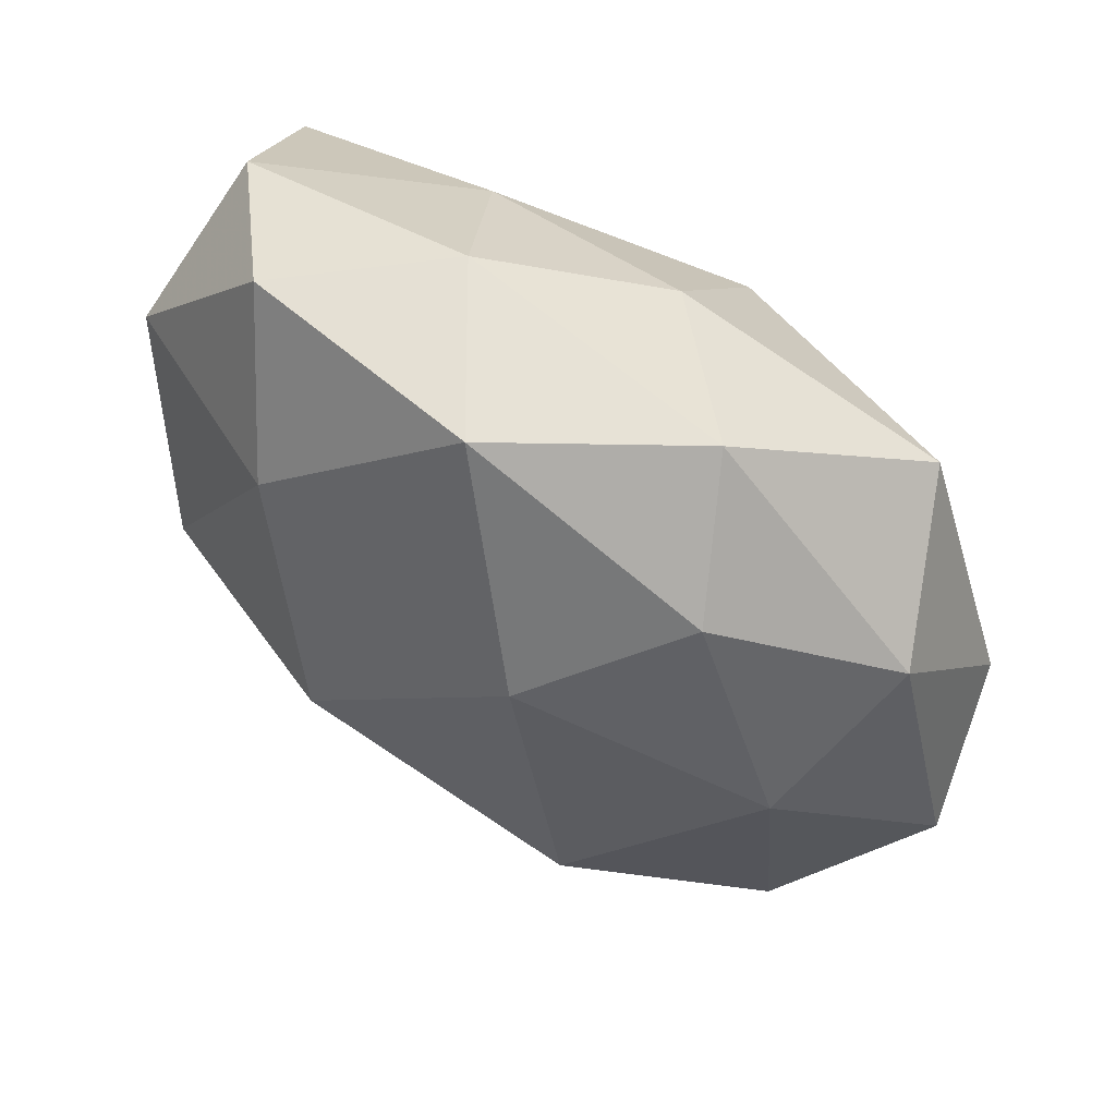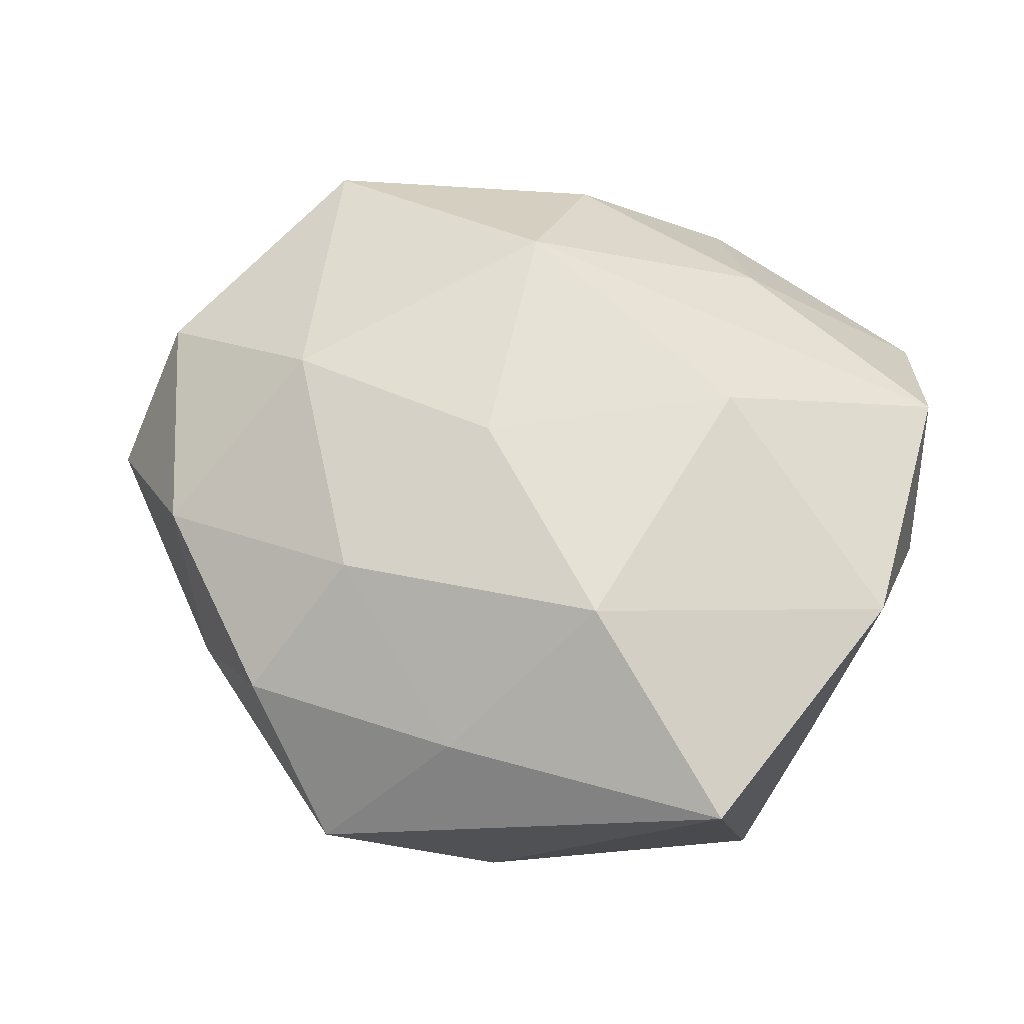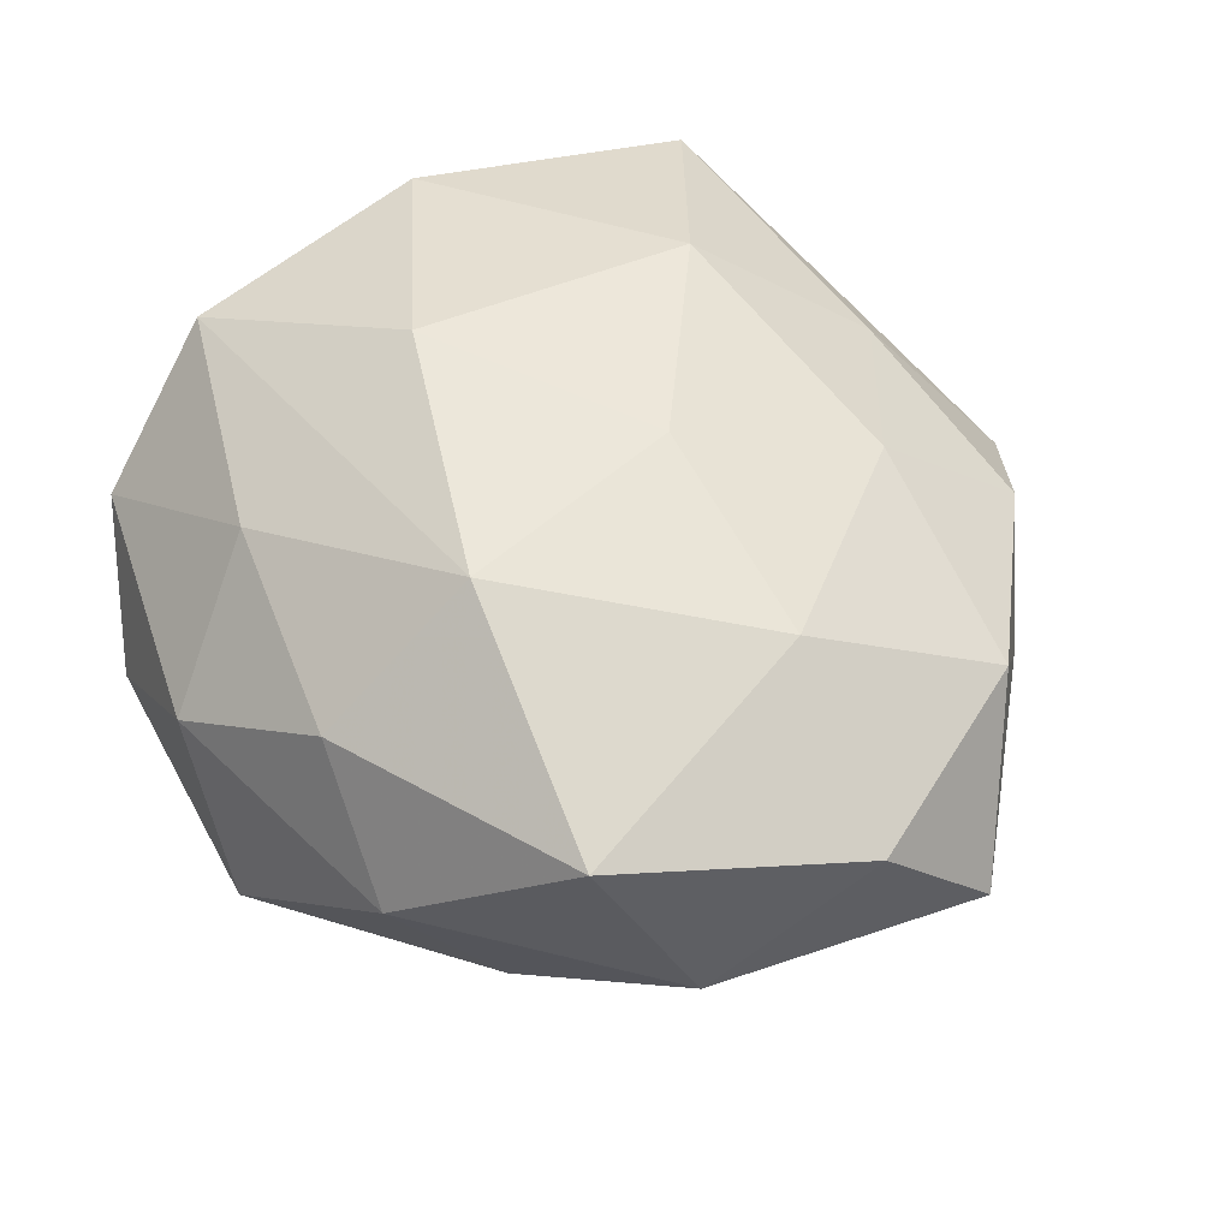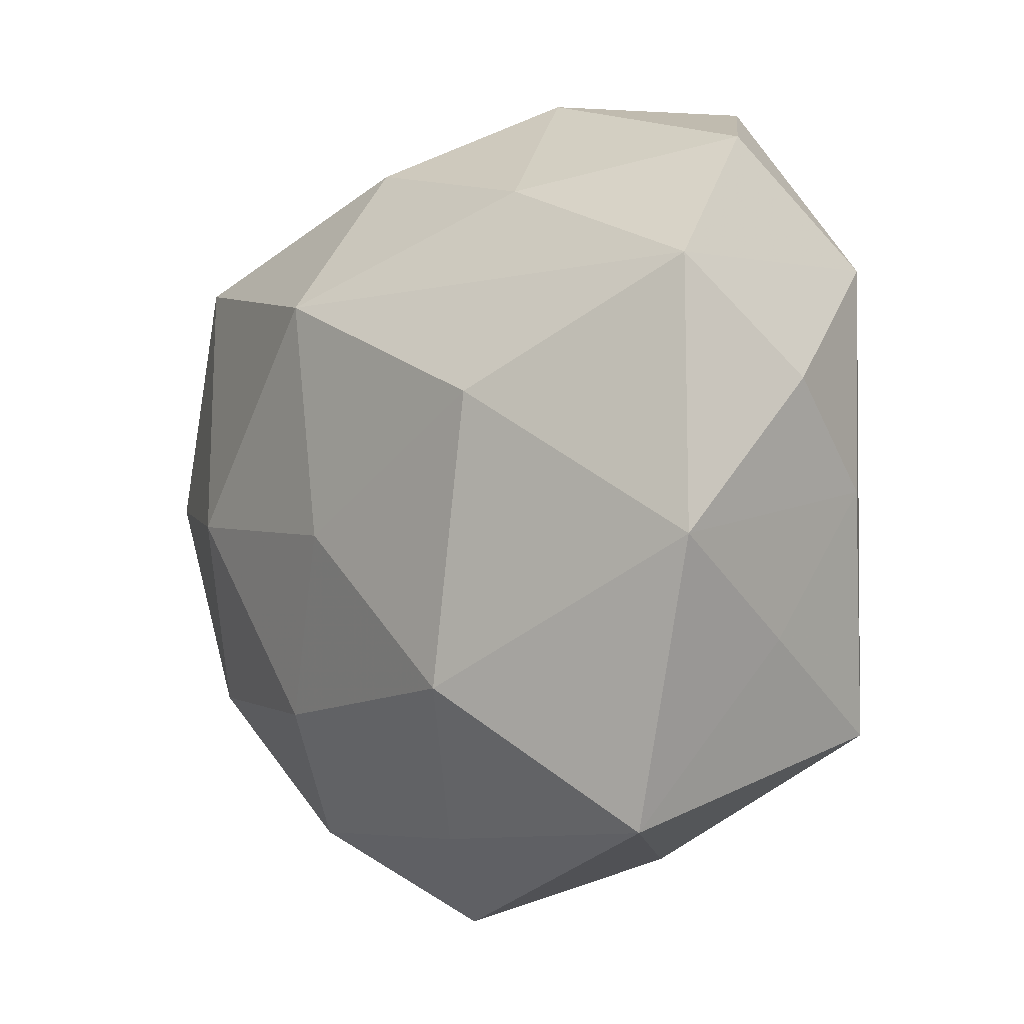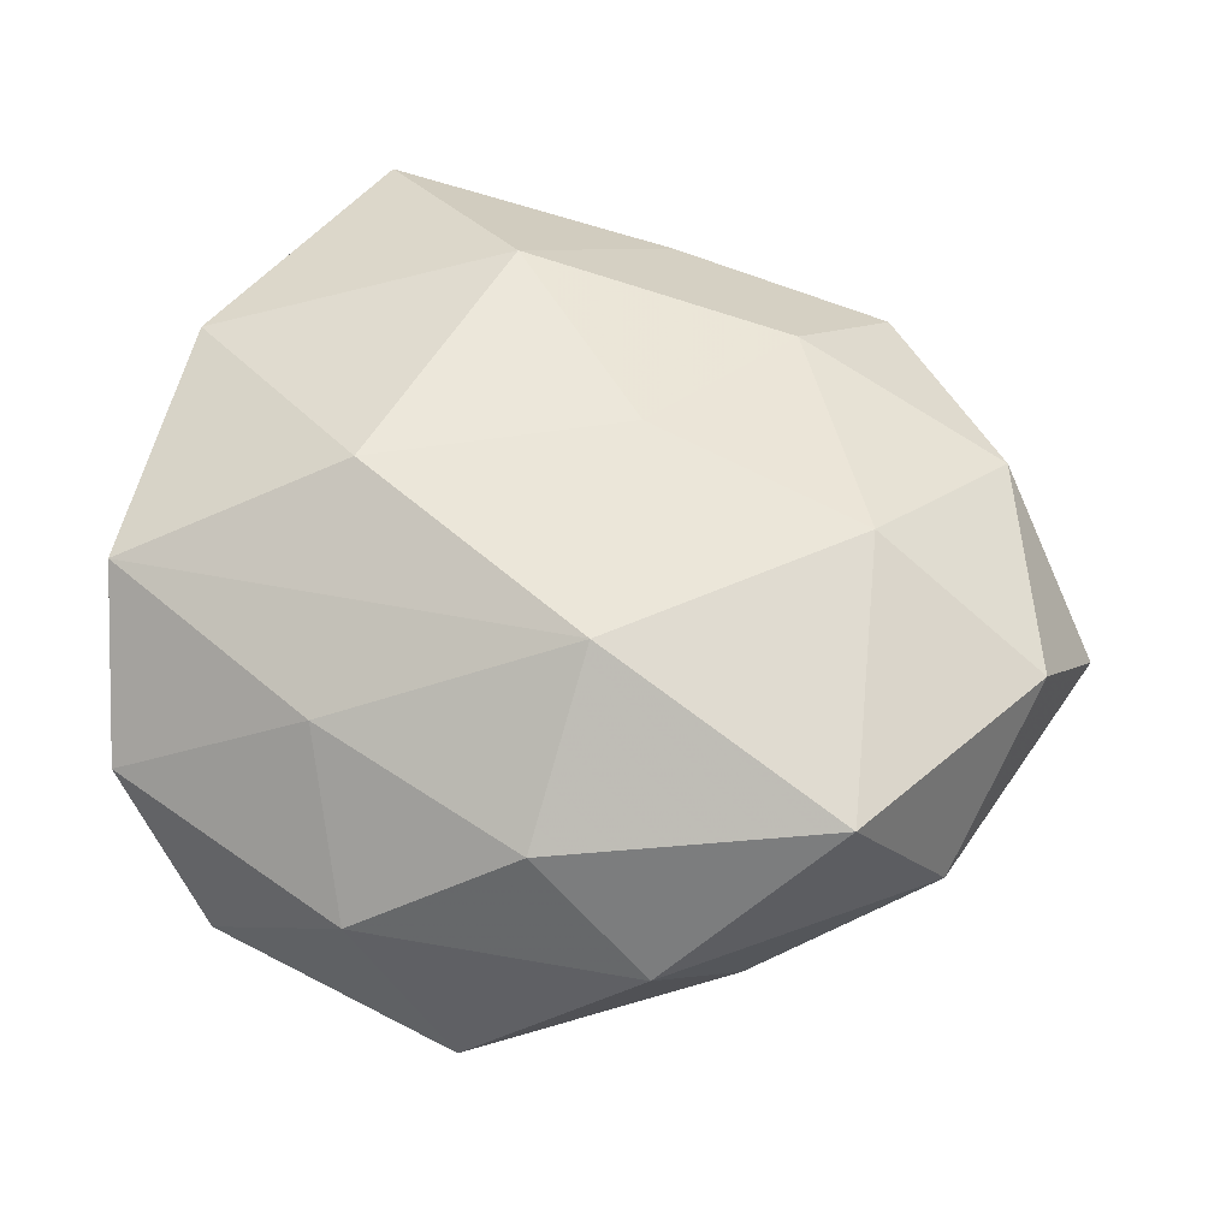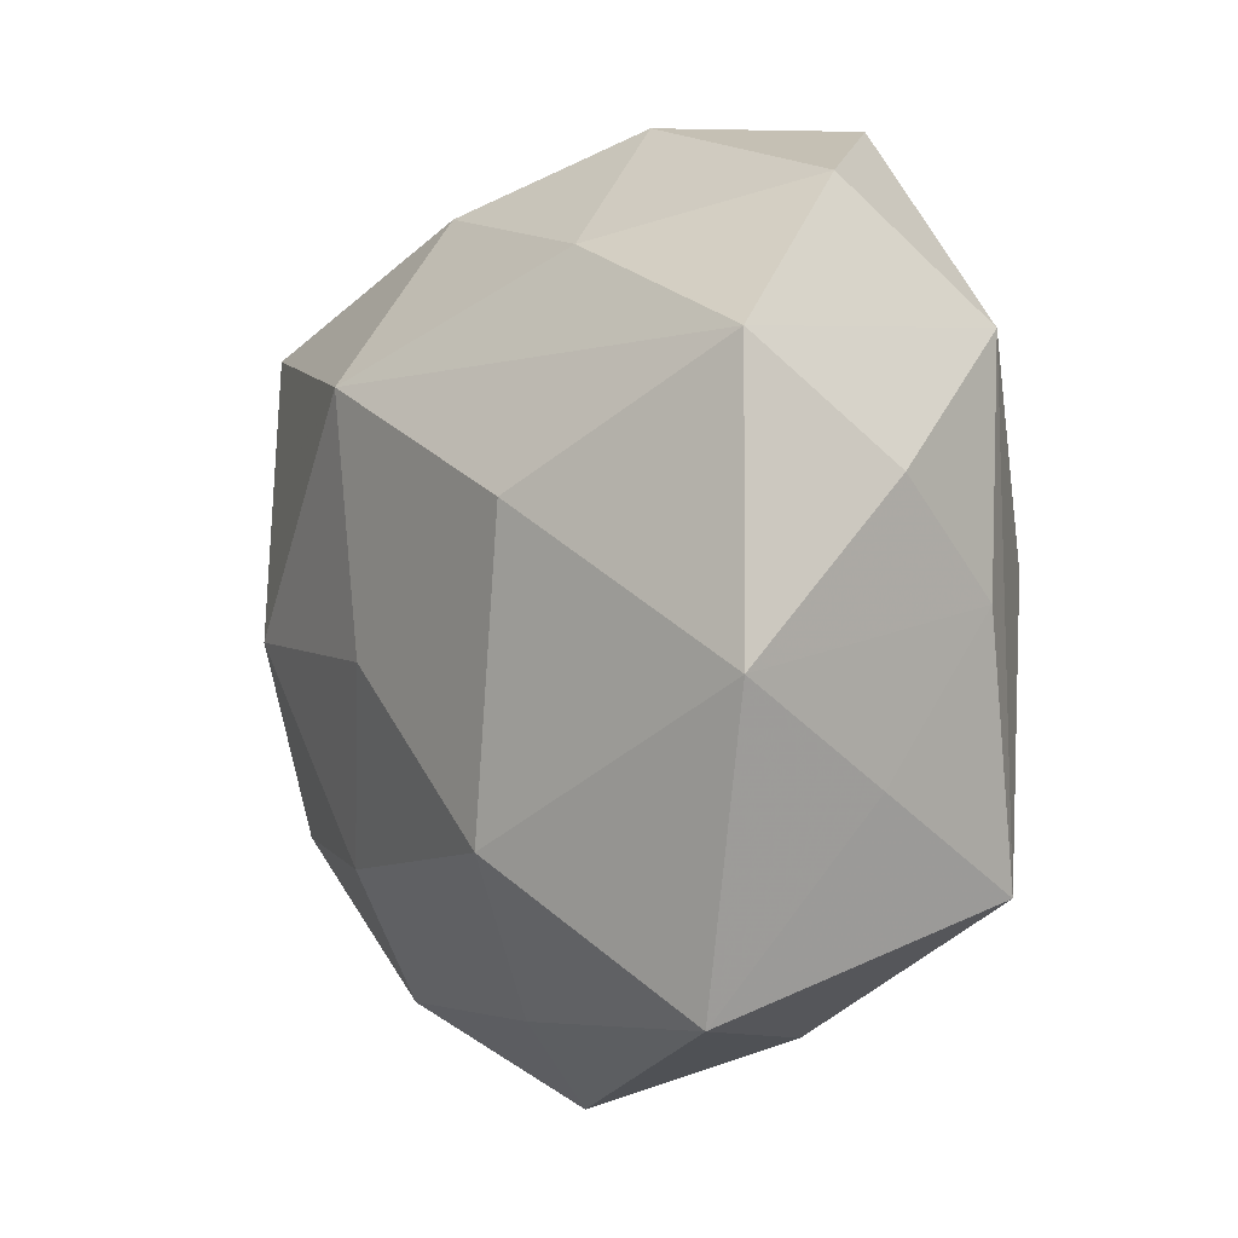
<metadata>
{"format":"obj","ext":"obj","renderer":"f3d","projection":"perspective","resolution":1024,"background":"white","views":[{"elev":69.7,"azim":-144.7,"up":"+Y"},{"elev":60.0,"azim":17.1,"up":"+Z"},{"elev":57.0,"azim":-129.4,"up":"+Z"},{"elev":-10.0,"azim":47.8,"up":"+Y"},{"elev":59.3,"azim":-164.4,"up":"+Z"},{"elev":-7.0,"azim":56.1,"up":"+Y"}]}
</metadata>
<code>
v 0.0296 0.01196 0.01195
v -0.02055 -0.00161 0.01632
v 0.008965 -0.01719 0.01705
v -0.00504 0.01338 0.01939
v 0.004171 -0.01282 -0.01686
v -0.009651 0.01699 -0.01656
v -0.02908 -0.01217 -0.01067
v -0.02719 0.006498 -0.01014
v 0.0266 0.02306 0.002999
v -0.02377 -0.02081 -0.001781
v 0.0001262 -0.02743 0.00776
v 0.02863 -0.002502 -0.007087
v -0.01324 0.02805 0.002451
v -0.0006569 0.03238 -0.008357
v 0.01257 0.01915 -0.01475
v -0.004172 0.02554 0.01109
v 0.01837 0.02886 -0.005971
v 0.02706 -0.01389 2.4e-07
v -0.01603 -0.00465 -0.01968
v 0.02849 0.01449 -0.007919
v -0.01831 0.02177 -0.006844
v -0.008623 -0.03352 -0.002453
v 0.01411 0.003632 0.01872
v 0.004015 0.005152 -0.0221
v -0.01154 -0.0175 0.01389
v 0.0239 -0.01983 -0.0125
v 0.01231 0.02026 0.01211
v -0.0168 -0.02629 0.006174
v -0.02791 -0.01457 0.008521
v 0.02223 -0.02774 0.009519
v -0.02427 0.01914 0.01336
v -0.0304 0.01471 0.0009532
v 0.03006 -0.007953 0.01235
v -0.03393 0.002254 0.009256
v -0.03694 -0.005735 -0.0008685
v 0.004085 -0.02859 -0.01119
v 0.03121 0.004341 0.001584
v -0.003594 -0.004636 0.01833
v 0.02097 0.001051 -0.0161
v 0.007498 0.03026 0.003128
f 26 20 12
f 26 12 18
f 18 12 33
f 33 3 30
f 30 18 33
f 26 18 30
f 17 14 40
f 24 5 19
f 26 5 24
f 13 40 14
f 10 22 28
f 9 20 17
f 9 1 20
f 17 40 9
f 27 1 9
f 9 40 27
f 37 1 33
f 20 1 37
f 33 12 37
f 37 12 20
f 23 3 33
f 33 1 23
f 29 10 28
f 35 10 29
f 28 25 29
f 29 25 2
f 26 30 36
f 36 30 22
f 36 5 26
f 19 5 36
f 11 30 3
f 11 25 28
f 3 25 11
f 28 22 11
f 22 30 11
f 27 40 16
f 16 13 31
f 40 13 16
f 15 14 17
f 17 20 15
f 39 20 26
f 26 24 39
f 39 15 20
f 24 15 39
f 19 8 6
f 6 24 19
f 14 15 6
f 6 15 24
f 31 13 32
f 32 8 35
f 7 10 35
f 7 8 19
f 35 8 7
f 22 10 7
f 19 36 7
f 7 36 22
f 3 23 38
f 38 25 3
f 2 25 38
f 34 2 31
f 34 29 2
f 35 29 34
f 31 32 34
f 34 32 35
f 21 6 8
f 8 32 21
f 14 6 21
f 21 13 14
f 21 32 13
f 4 38 23
f 4 16 31
f 31 2 4
f 2 38 4
f 27 16 4
f 4 1 27
f 4 23 1

</code>
